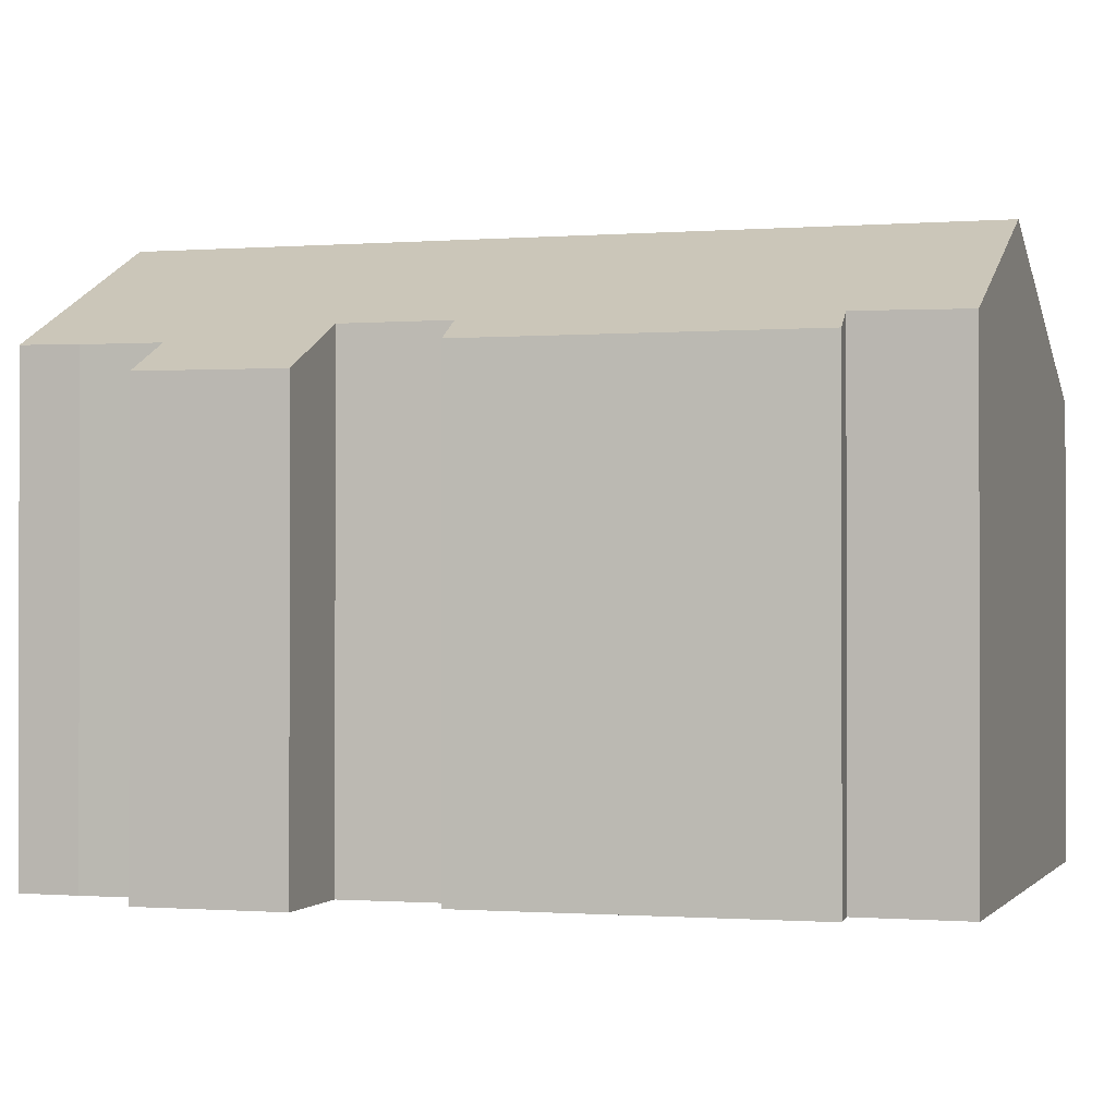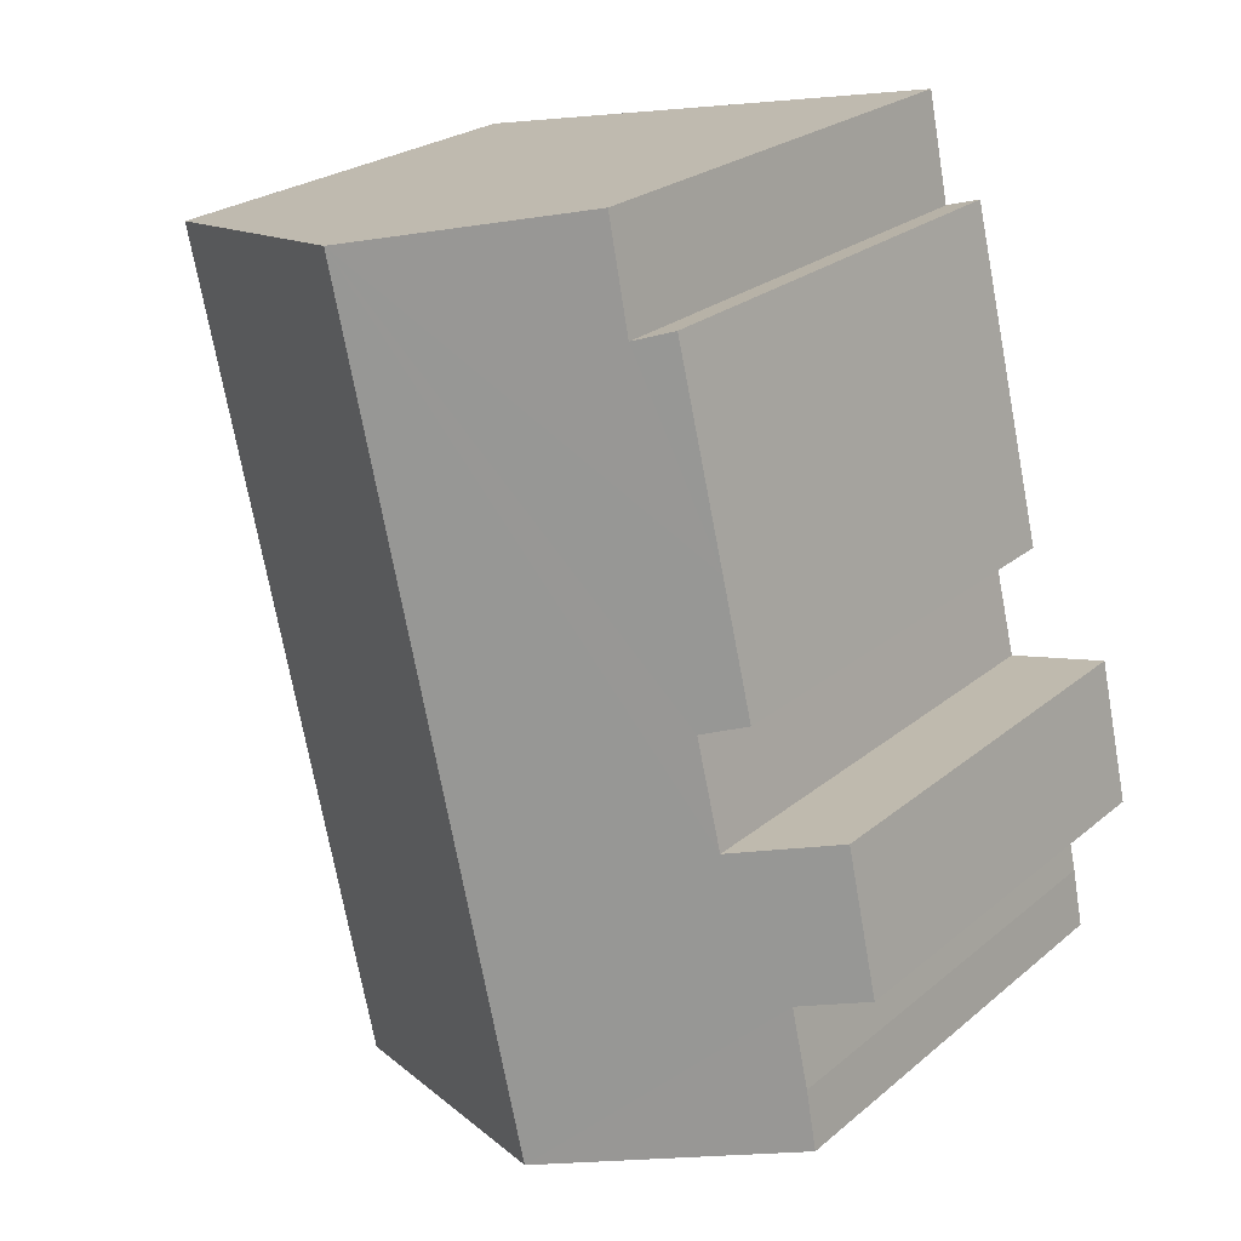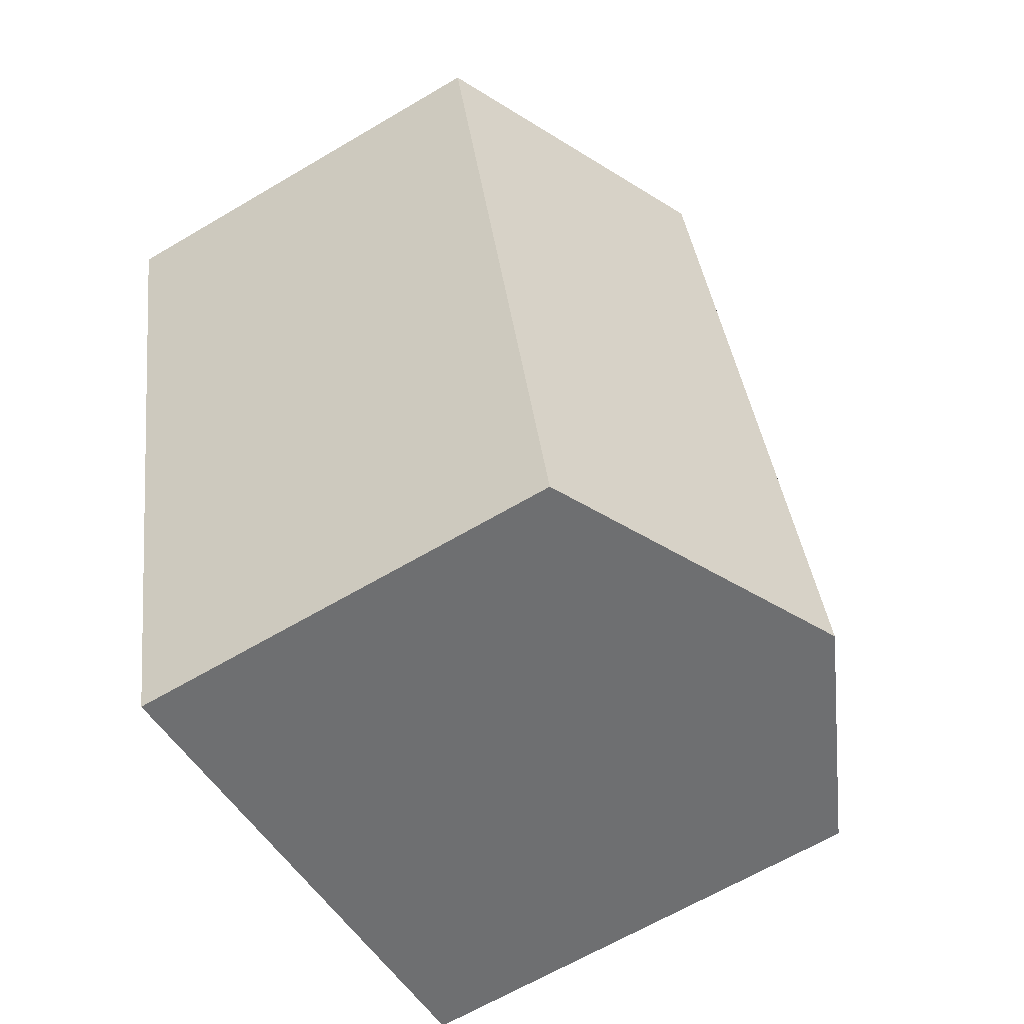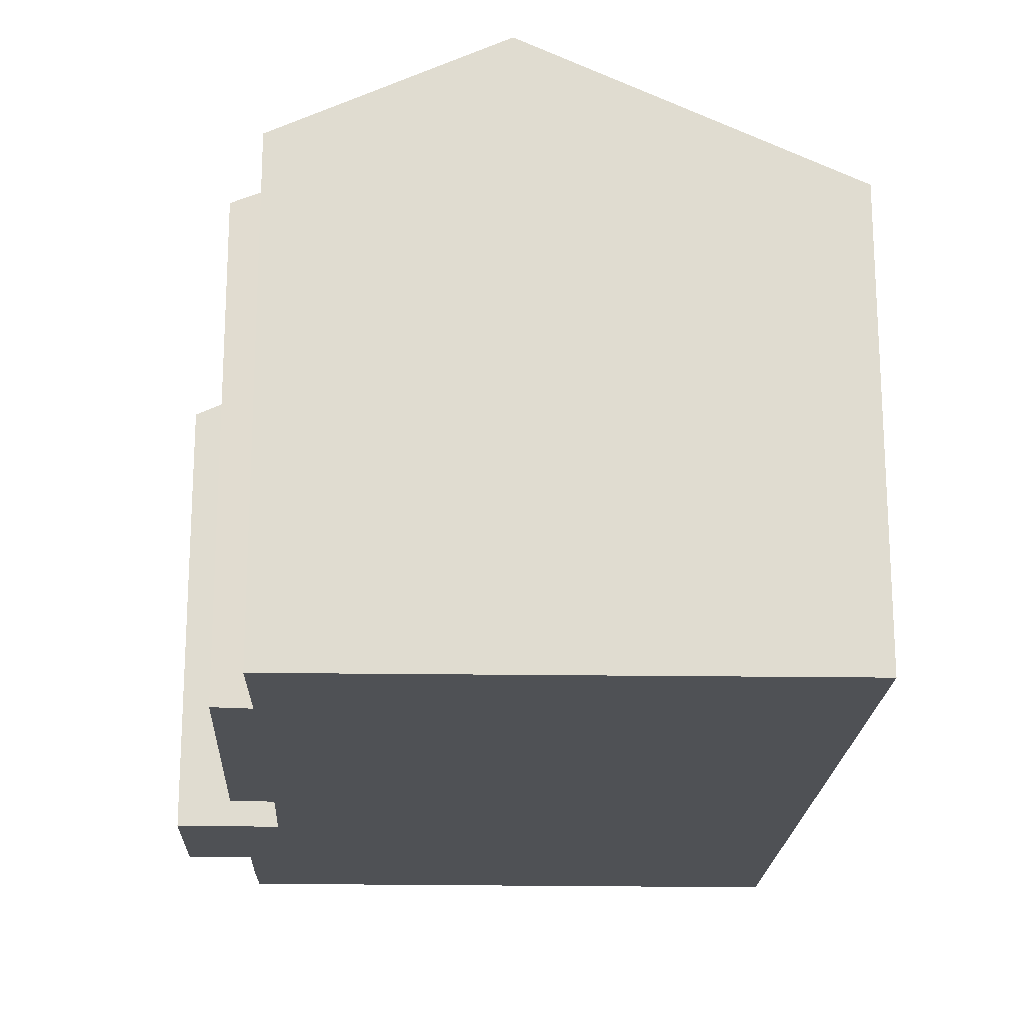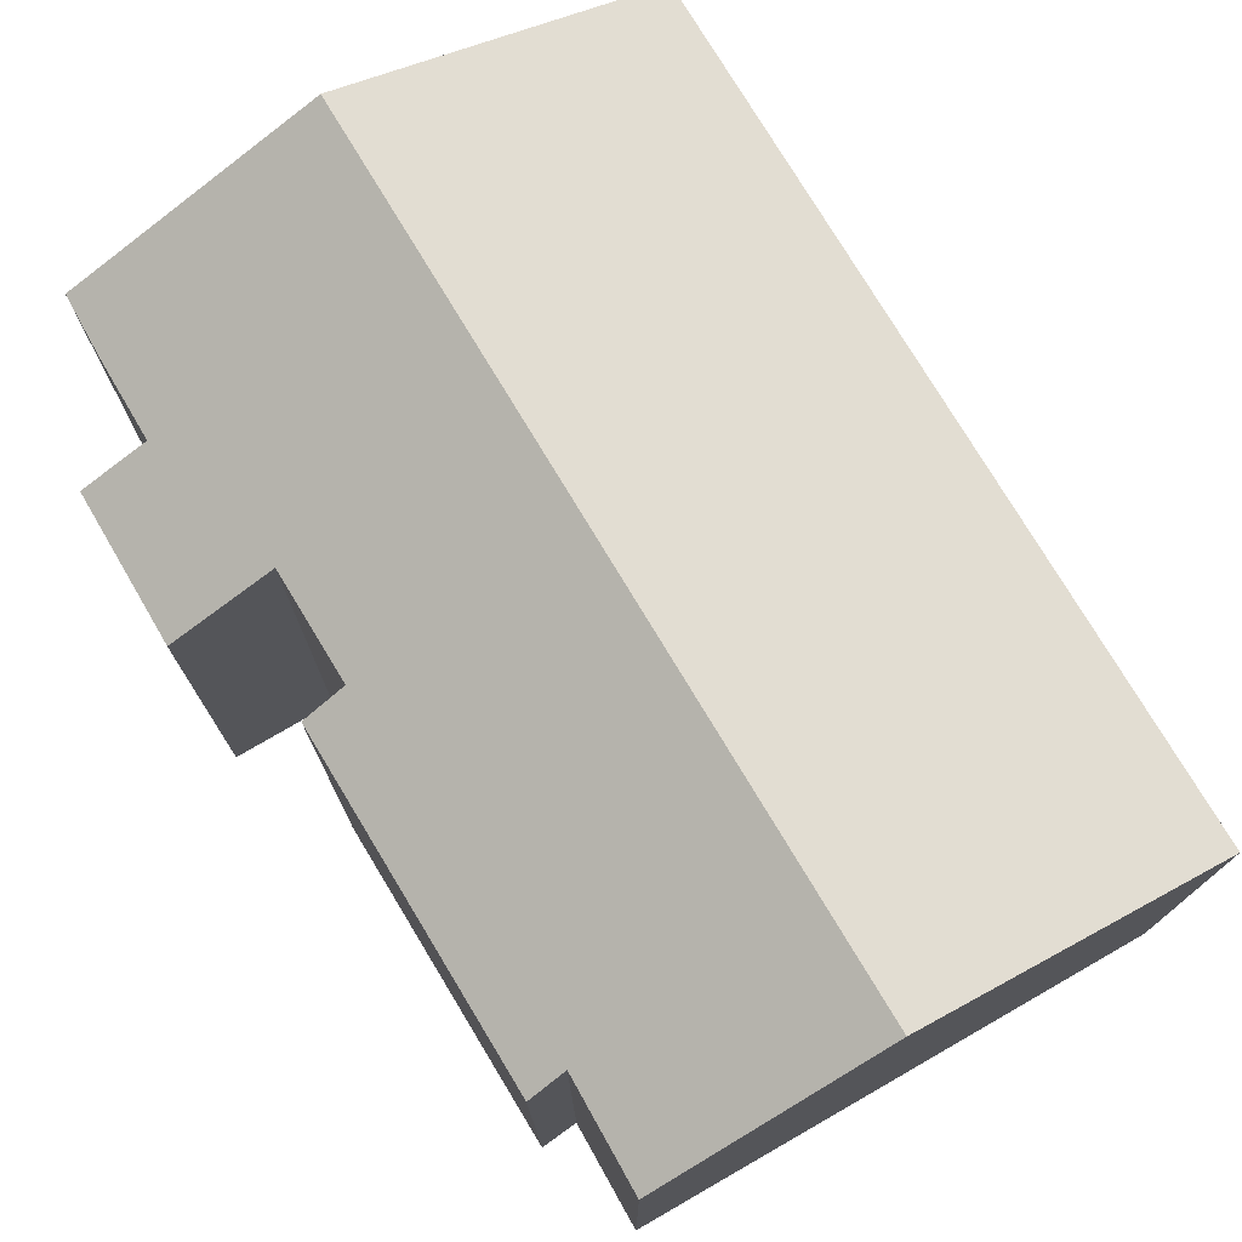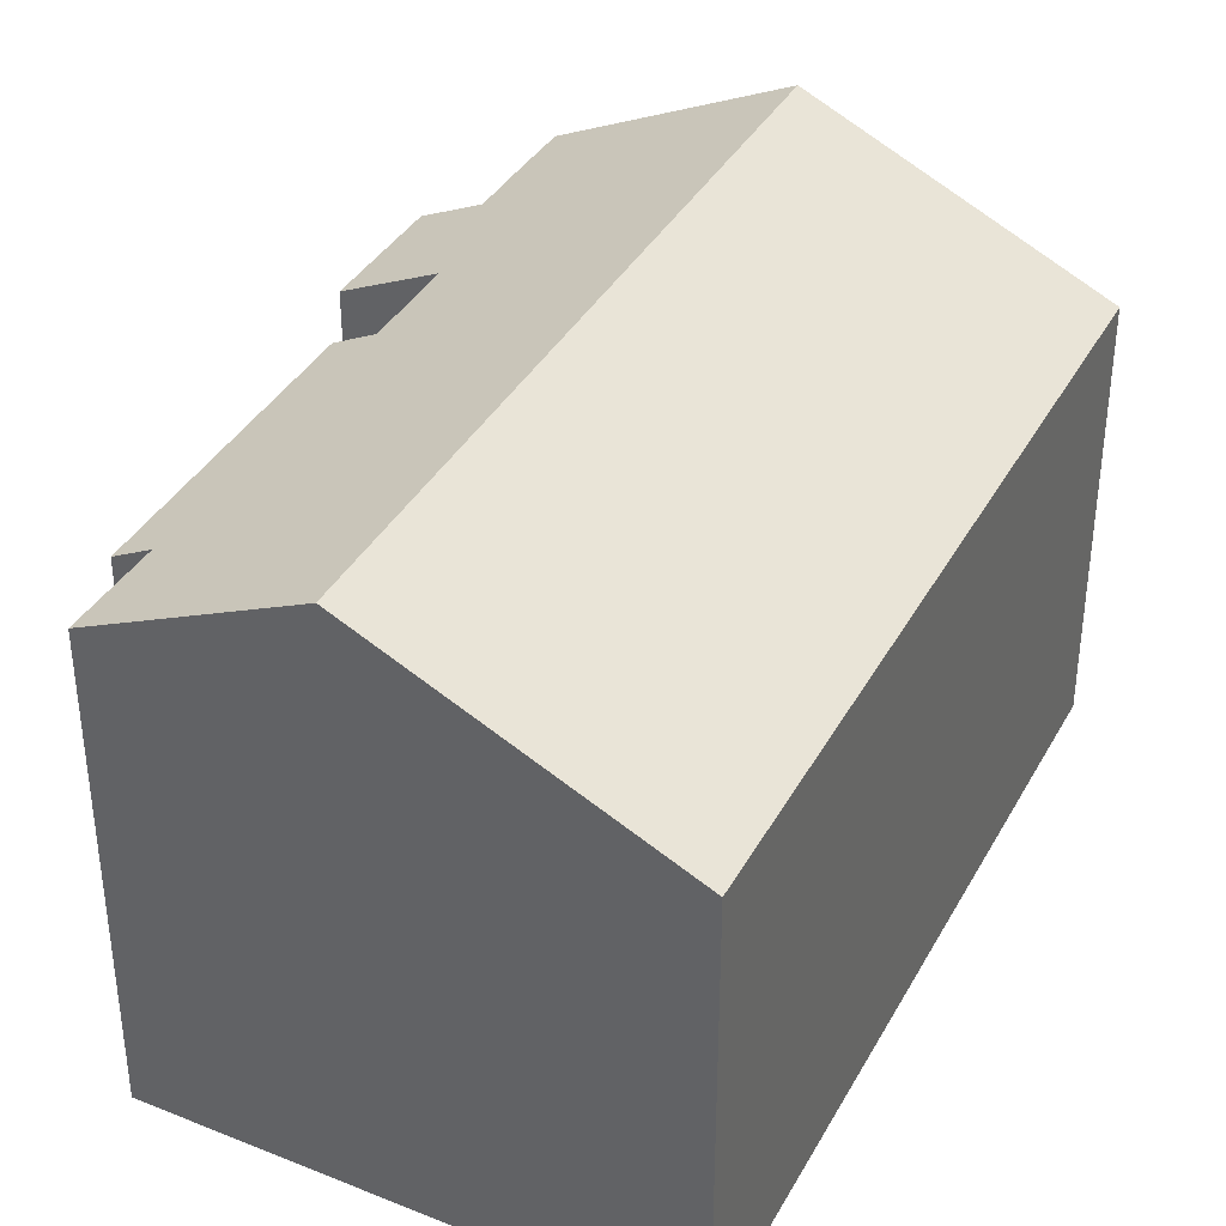
<metadata>
{"format":"obj","ext":"obj","renderer":"f3d","projection":"perspective","resolution":1024,"background":"white","views":[{"elev":-0.7,"azim":-60.3,"up":"+Y"},{"elev":24.4,"azim":-143.1,"up":"+Z"},{"elev":-65.0,"azim":120.7,"up":"+Z"},{"elev":-19.9,"azim":10.6,"up":"+Y"},{"elev":76.4,"azim":-17.7,"up":"+Y"},{"elev":37.4,"azim":39.3,"up":"+Y"}]}
</metadata>
<code>
v  11.35 8.828 -5.335
v  9.153 11.63 12.08
v  15.18 8.828 10.79
v  5.335 11.63 -3.989
v  2.865 9.361 7.191
v  3.066 9.741 4.416
v  2.261 9.359 4.665
v  0.617 8.83 2.786
v  1.248 9.43 -0.277
v  0 8.85 5.419e-16
v  2.568 9.738 2.351
v  4.509 9.698 10.9
v  3.805 9.363 11.12
v  4.938 9.668 12.99
v  0.904 9.438 -1.8
v  0.68 9.46 -2.946
v  0 0 0
v  0.617 -1.706e-16 2.786
v  3.066 -2.704e-16 4.416
v  2.568 -1.44e-16 2.351
v  2.261 -2.856e-16 4.665
v  3.805 -6.812e-16 11.12
v  2.865 -4.403e-16 7.191
v  4.509 -6.672e-16 10.9
v  4.938 -7.952e-16 12.99
v  0.68 1.804e-16 -2.946
v  0.904 1.102e-16 -1.8
v  1.248 1.696e-17 -0.277
v  15.18 -6.605e-16 10.79
v  9.153 -7.397e-16 12.08
v  11.35 3.267e-16 -5.335
v  5.335 2.443e-16 -3.989
g defaultobject
f 1 2 3
f 2 1 4
f 5 6 7
f 8 9 10
f 9 8 4
f 4 8 11
f 4 11 2
f 2 11 6
f 2 6 5
f 2 5 12
f 12 5 13
f 2 12 14
f 15 4 16
f 4 15 9
f 17 8 10
f 8 17 18
f 11 19 6
f 19 11 20
f 21 5 7
f 5 21 13
f 13 21 22
f 22 21 23
f 24 14 12
f 14 24 25
f 26 15 16
f 15 26 27
f 27 9 15
f 9 27 28
f 8 20 11
f 20 8 18
f 13 24 12
f 24 13 22
f 14 3 2
f 3 14 25
f 3 25 29
f 29 25 30
f 19 7 6
f 7 19 21
f 31 4 1
f 4 31 16
f 16 31 26
f 26 31 32
f 28 10 9
f 10 28 17
f 29 1 3
f 1 29 31
f 21 19 23
f 17 28 18
f 30 31 29
f 31 30 25
f 31 25 24
f 31 24 22
f 31 22 23
f 31 23 19
f 31 19 20
f 31 20 18
f 31 18 28
f 31 28 27
f 31 27 32
f 32 27 26

</code>
